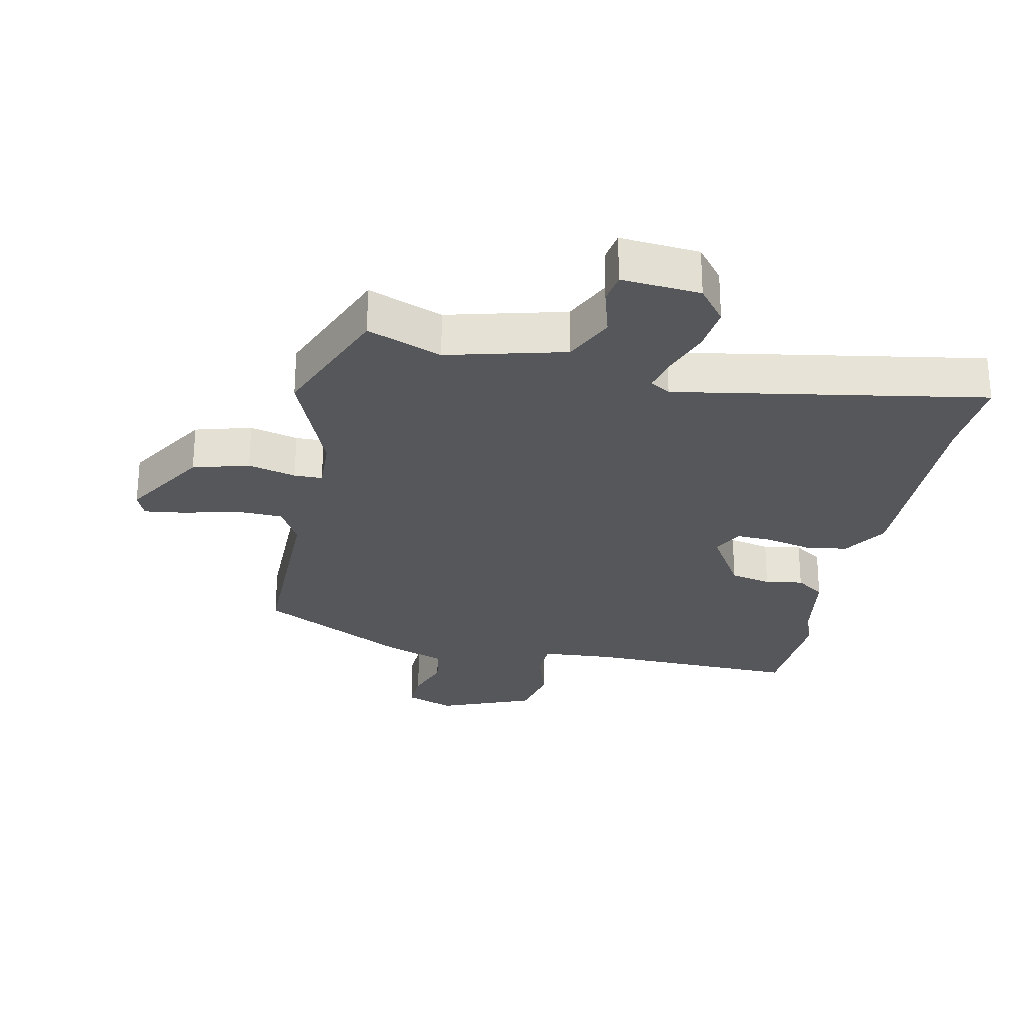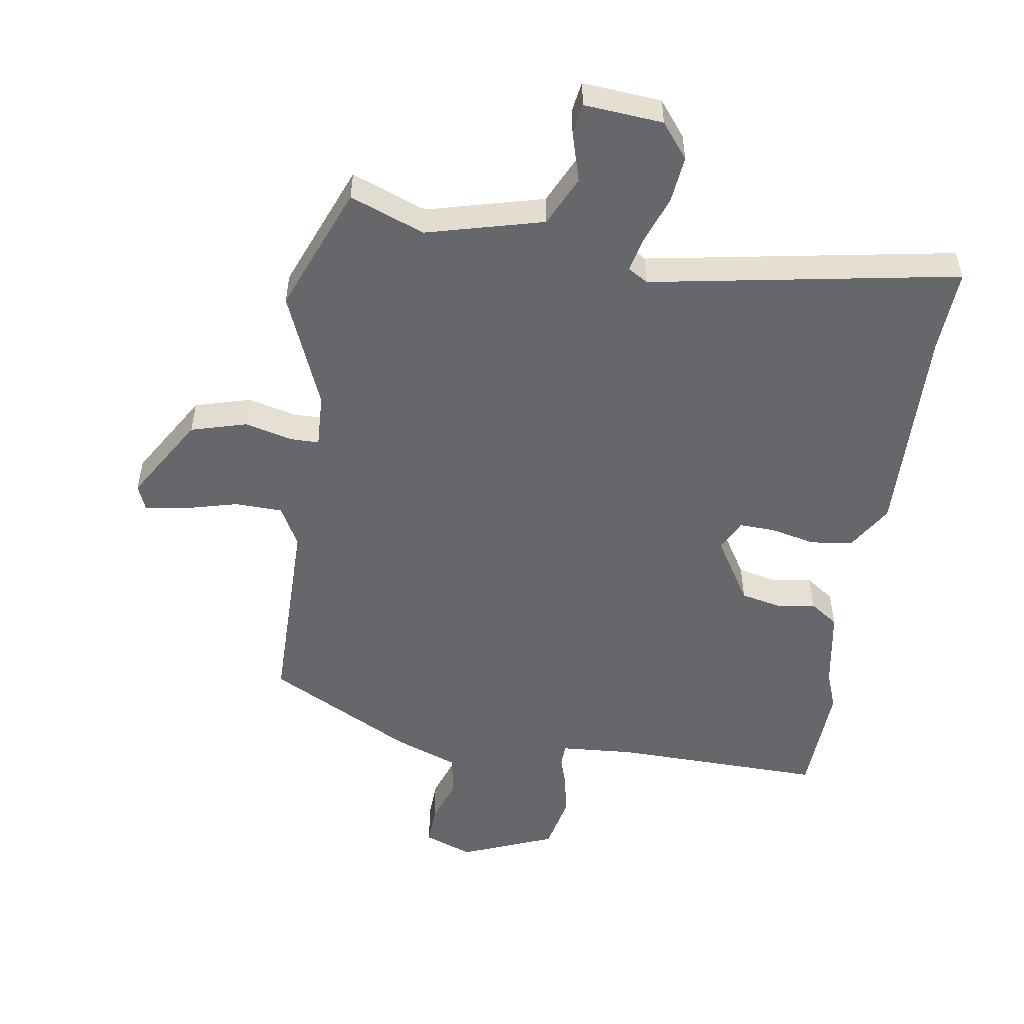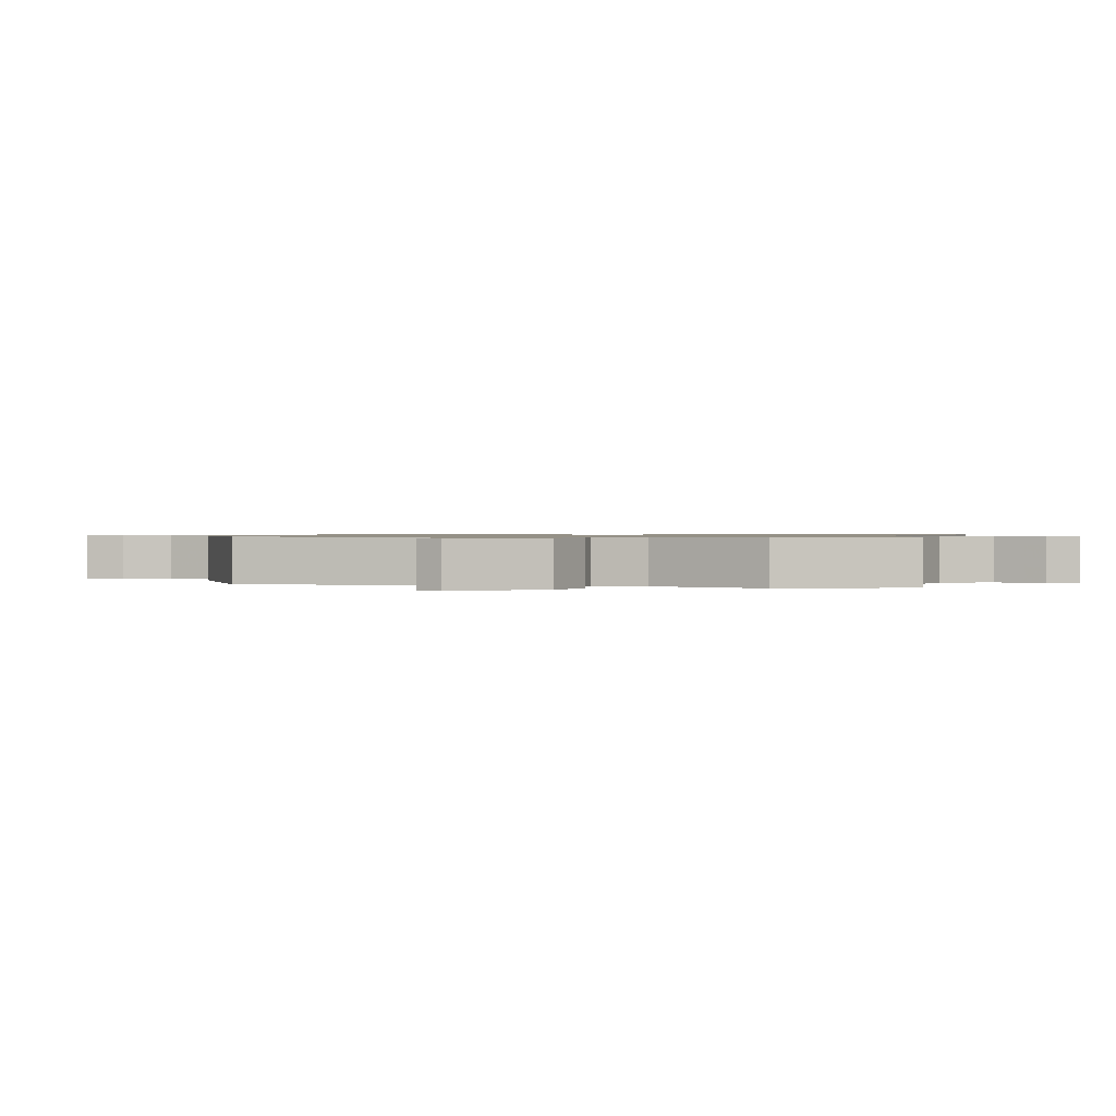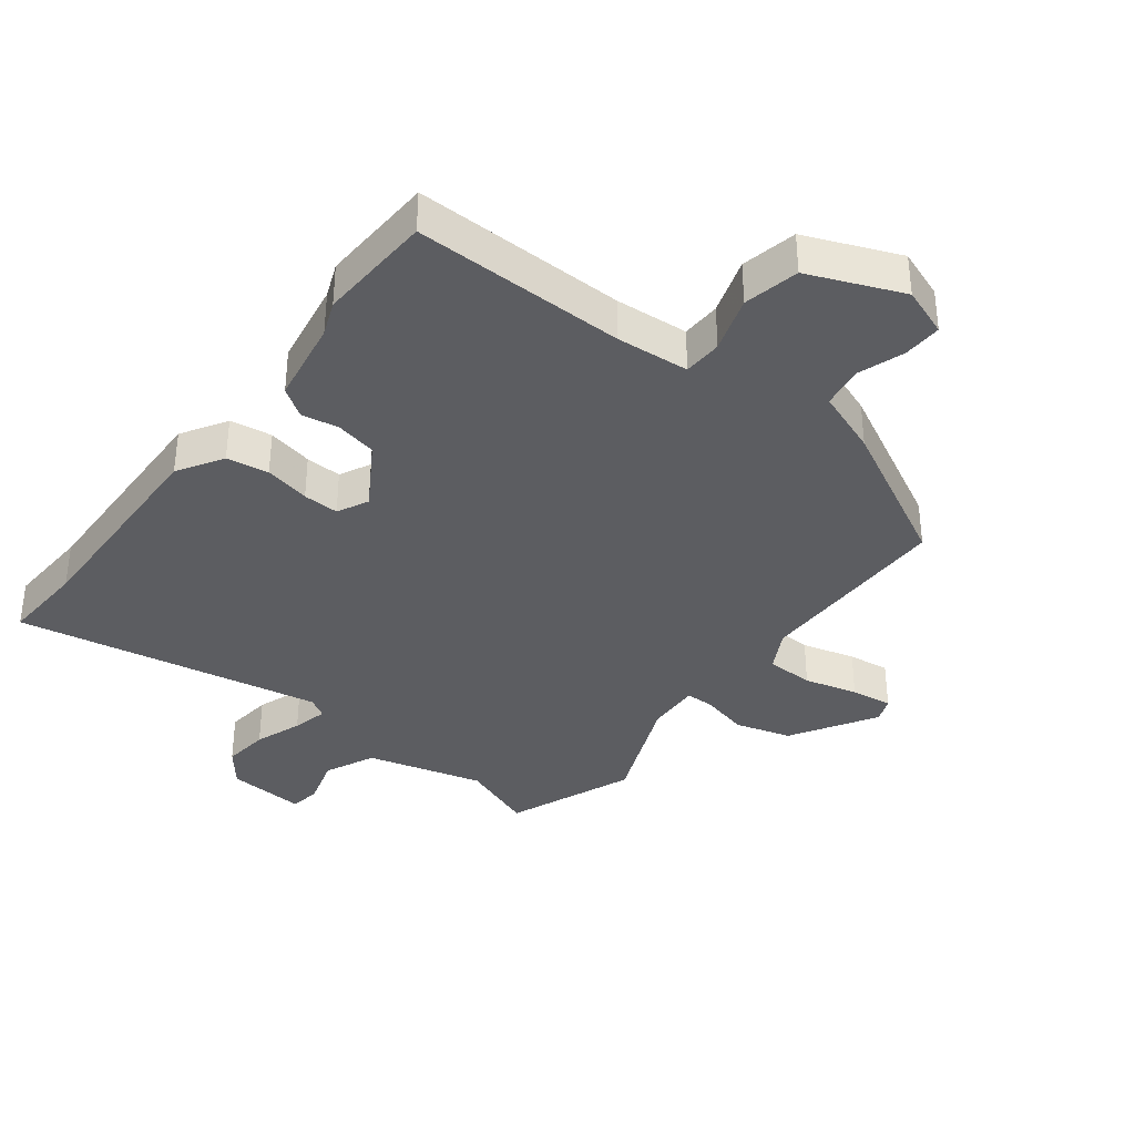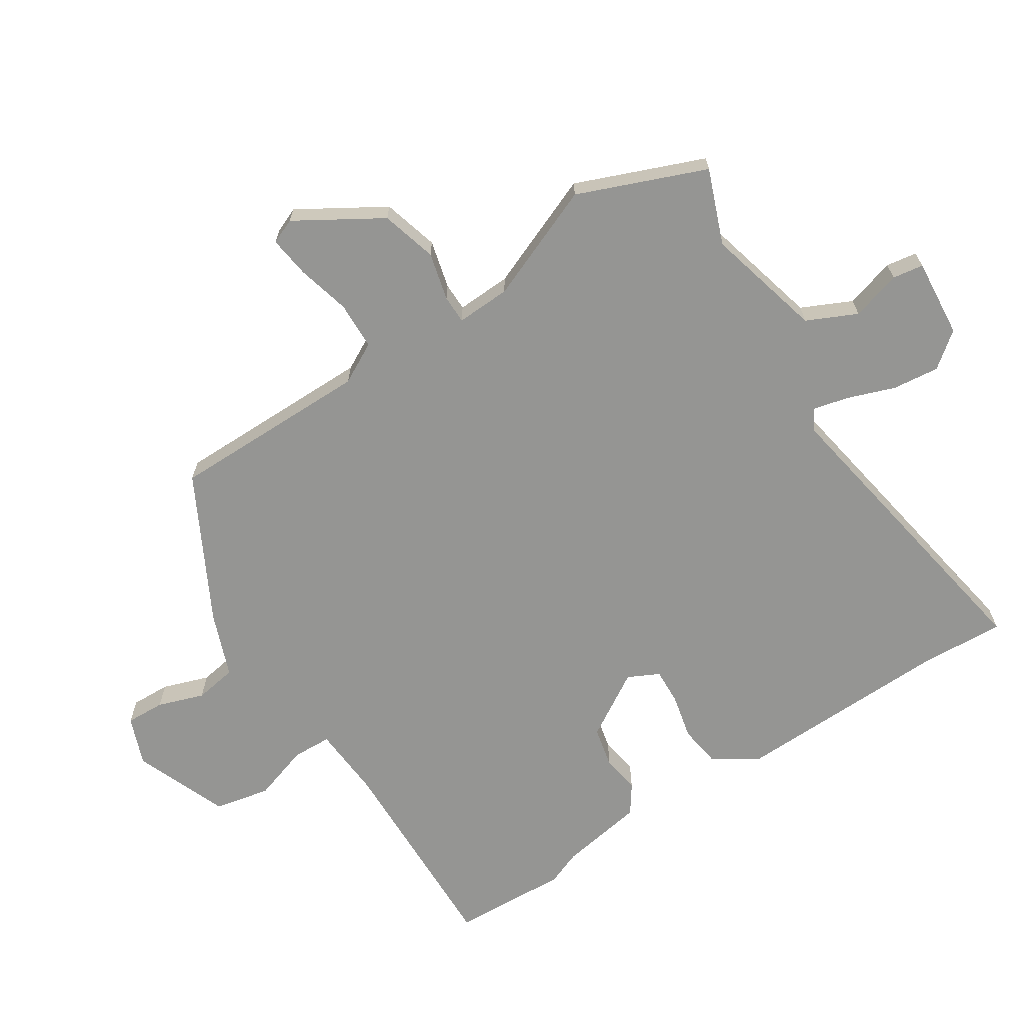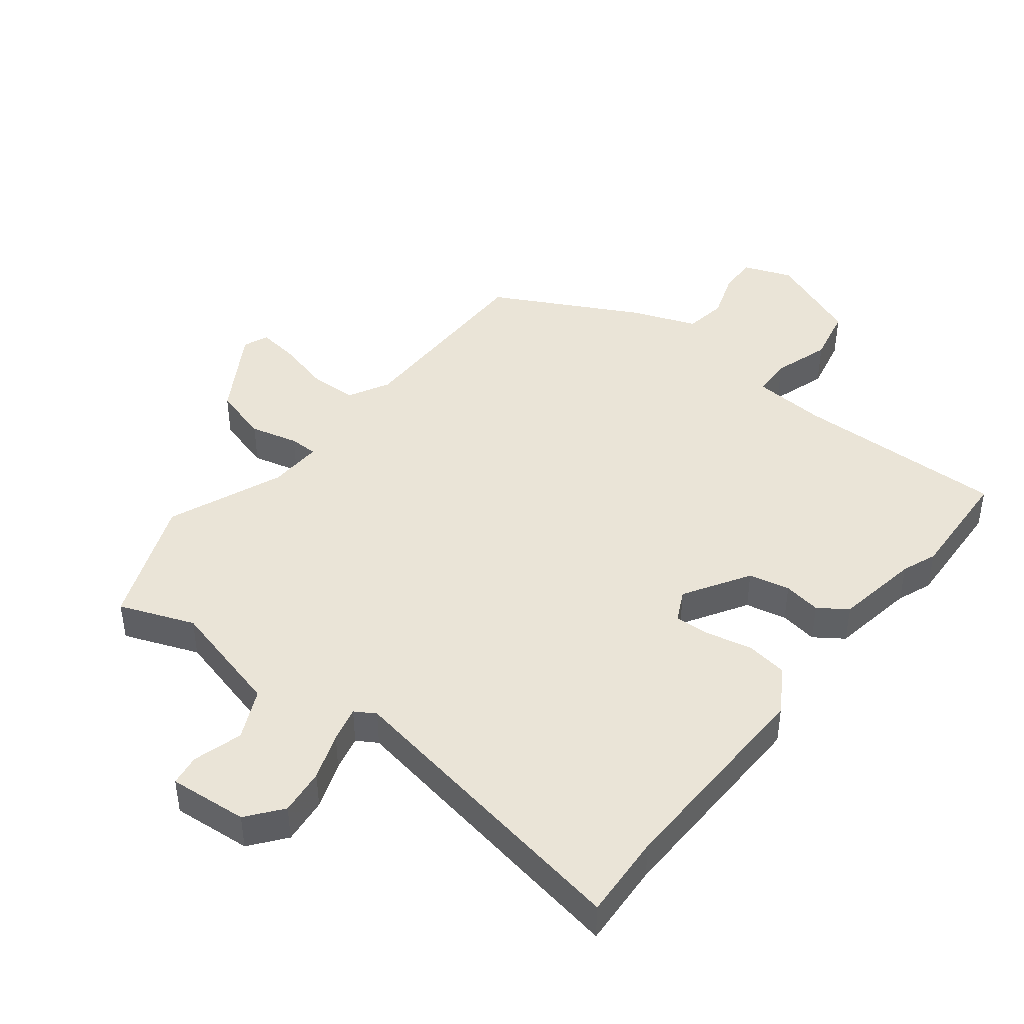
<metadata>
{"format":"obj","ext":"obj","renderer":"f3d","projection":"perspective","resolution":1024,"background":"white","views":[{"elev":-26.9,"azim":168.7,"up":"+Y"},{"elev":-52.0,"azim":171.9,"up":"+Y"},{"elev":0.8,"azim":103.1,"up":"+Y"},{"elev":-36.3,"azim":-36.7,"up":"+Y"},{"elev":-67.3,"azim":123.4,"up":"+Y"},{"elev":43.9,"azim":-141.3,"up":"+Y"}]}
</metadata>
<code>
v -0.506 0.07 -0.588
v -0.497 0.07 -0.453
v -0.502 0.07 -0.11
v -0.457 0.07 -0.039
v -0.39 0.07 -0.03
v -0.318 0.07 -0.047
v -0.261 0.07 -0.05
v -0.236 0.07 -0.001
v -0.298 0.07 0.103
v -0.363 0.07 0.118
v -0.423 0.07 0.109
v -0.468 0.07 0.141
v -0.489 0.07 0.276
v -0.51 0.07 0.331
v -0.499 0.07 0.515
v -0.162 0.07 0.504
v -0.046 0.07 0.511
v -0.043 0.07 0.573
v -0.071 0.07 0.663
v -0.051 0.07 0.751
v 0.098 0.07 0.809
v 0.175 0.07 0.779
v 0.172 0.07 0.717
v 0.146 0.07 0.644
v 0.156 0.07 0.577
v 0.258 0.07 0.537
v 0.487 0.07 0.413
v 0.484 0.07 0.094
v 0.518 0.07 0.029
v 0.594 0.07 0.026
v 0.679 0.07 0.047
v 0.745 0.07 0.055
v 0.761 0.07 0.015
v 0.678 0.07 -0.119
v 0.589 0.07 -0.143
v 0.513 0.07 -0.123
v 0.468 0.07 -0.123
v 0.471 0.07 -0.209
v 0.544 0.07 -0.393
v 0.461 0.07 -0.595
v 0.343 0.07 -0.548
v 0.157 0.07 -0.594
v 0.119 0.07 -0.673
v 0.141 0.07 -0.752
v 0.133 0.07 -0.801
v 0.008 0.07 -0.789
v -0.035 0.07 -0.733
v -0.026 0.07 -0.659
v 0.002 0.07 -0.584
v 0.016 0.07 -0.528
v -0.016 0.07 -0.508
v -0.506 0 -0.588
v -0.497 0 -0.453
v -0.502 0 -0.11
v -0.457 0 -0.039
v -0.39 0 -0.03
v -0.318 0 -0.047
v -0.261 0 -0.05
v -0.236 0 -0.001
v -0.298 0 0.103
v -0.363 0 0.118
v -0.423 0 0.109
v -0.468 0 0.141
v -0.489 0 0.276
v -0.51 0 0.331
v -0.499 0 0.515
v -0.162 0 0.504
v -0.046 0 0.511
v -0.043 0 0.573
v -0.071 0 0.663
v -0.051 0 0.751
v 0.098 0 0.809
v 0.175 0 0.779
v 0.172 0 0.717
v 0.146 0 0.644
v 0.156 0 0.577
v 0.258 0 0.537
v 0.487 0 0.413
v 0.484 0 0.094
v 0.518 0 0.029
v 0.594 0 0.026
v 0.679 0 0.047
v 0.745 0 0.055
v 0.761 0 0.015
v 0.678 0 -0.119
v 0.589 0 -0.143
v 0.513 0 -0.123
v 0.468 0 -0.123
v 0.471 0 -0.209
v 0.544 0 -0.393
v 0.461 0 -0.595
v 0.343 0 -0.548
v 0.157 0 -0.594
v 0.119 0 -0.673
v 0.141 0 -0.752
v 0.133 0 -0.801
v 0.008 0 -0.789
v -0.035 0 -0.733
v -0.026 0 -0.659
v 0.002 0 -0.584
v 0.016 0 -0.528
v -0.016 0 -0.508
f 46 47 48 49
f 46 49 50
f 43 44 45 46
f 42 43 46 50
f 41 42 50 51
f 38 39 40 41
f 37 38 41 51
f 33 34 35 36
f 33 36 37
f 30 31 32 33
f 29 30 33 37
f 28 29 37 51
f 25 26 27 28
f 21 22 23 24
f 21 24 25
f 18 19 20 21
f 17 18 21 25
f 13 14 15 16
f 13 16 17
f 10 11 12 13
f 9 10 13 17
f 8 9 17 25
f 3 4 5 6
f 2 3 6 7
f 1 2 7
f 8 25 28 51
f 1 7 8 51
f 100 99 98 97
f 101 100 97
f 97 96 95 94
f 101 97 94 93
f 102 101 93 92
f 92 91 90 89
f 102 92 89 88
f 87 86 85 84
f 88 87 84
f 84 83 82 81
f 88 84 81 80
f 102 88 80 79
f 79 78 77 76
f 75 74 73 72
f 76 75 72
f 72 71 70 69
f 76 72 69 68
f 67 66 65 64
f 68 67 64
f 64 63 62 61
f 68 64 61 60
f 76 68 60 59
f 57 56 55 54
f 58 57 54 53
f 58 53 52
f 102 79 76 59
f 102 59 58 52
f 1 52 53 2
f 2 53 54 3
f 3 54 55 4
f 4 55 56 5
f 5 56 57 6
f 6 57 58 7
f 7 58 59 8
f 8 59 60 9
f 9 60 61 10
f 10 61 62 11
f 11 62 63 12
f 12 63 64 13
f 13 64 65 14
f 14 65 66 15
f 15 66 67 16
f 16 67 68 17
f 17 68 69 18
f 18 69 70 19
f 19 70 71 20
f 20 71 72 21
f 21 72 73 22
f 22 73 74 23
f 23 74 75 24
f 24 75 76 25
f 25 76 77 26
f 26 77 78 27
f 27 78 79 28
f 28 79 80 29
f 29 80 81 30
f 30 81 82 31
f 31 82 83 32
f 32 83 84 33
f 33 84 85 34
f 34 85 86 35
f 35 86 87 36
f 36 87 88 37
f 37 88 89 38
f 38 89 90 39
f 39 90 91 40
f 40 91 92 41
f 41 92 93 42
f 42 93 94 43
f 43 94 95 44
f 44 95 96 45
f 45 96 97 46
f 46 97 98 47
f 47 98 99 48
f 48 99 100 49
f 49 100 101 50
f 50 101 102 51
f 51 102 52 1

</code>
